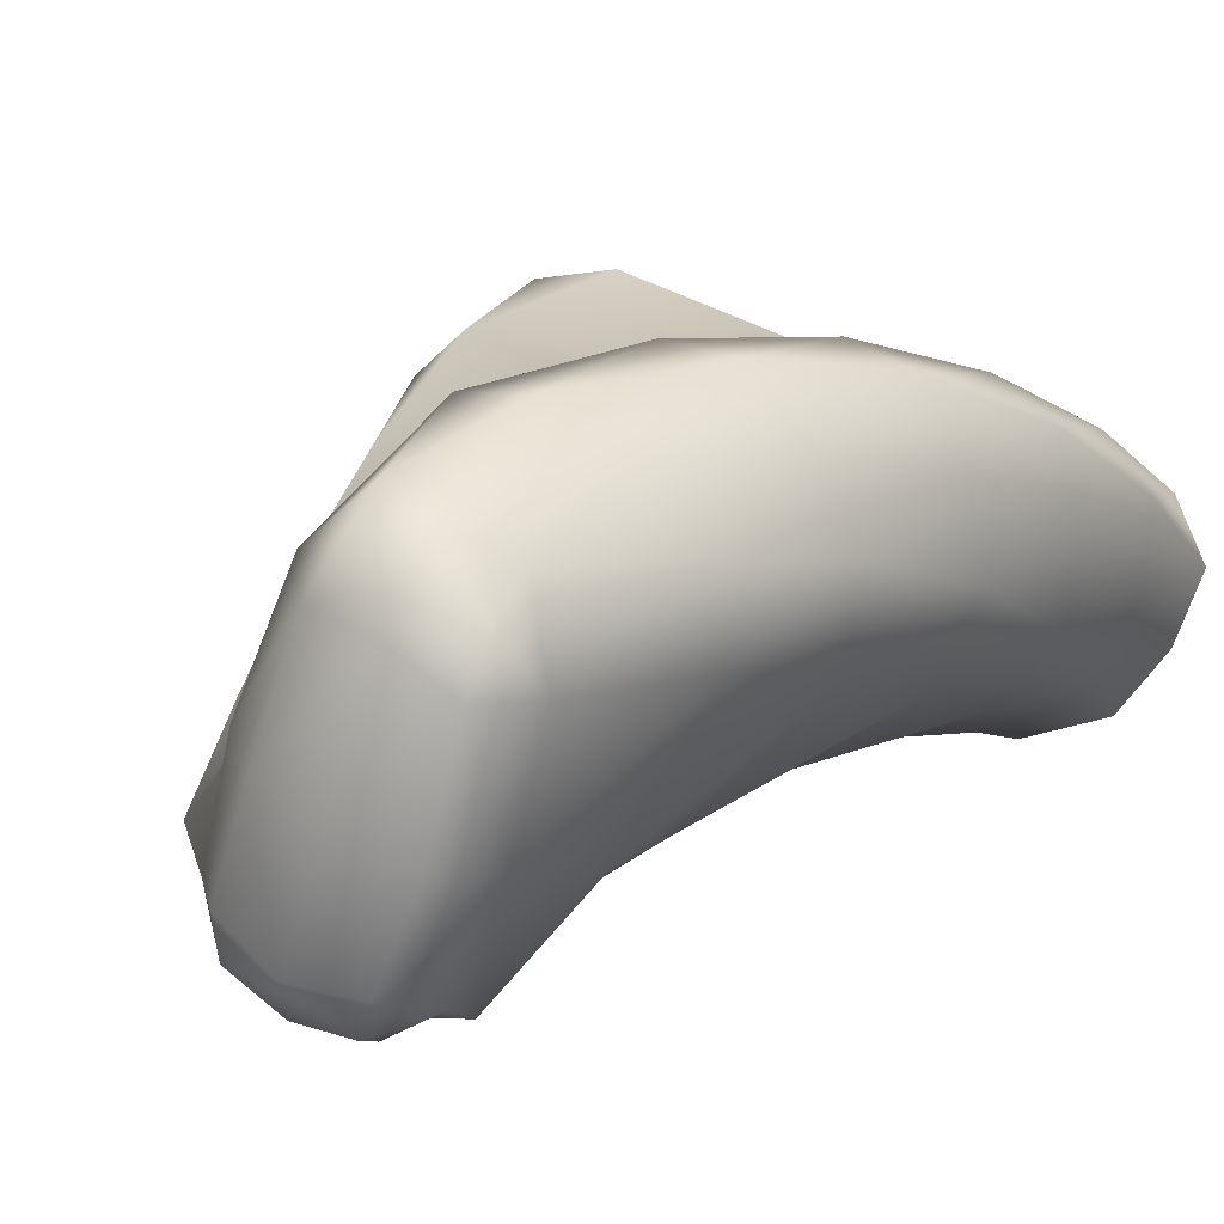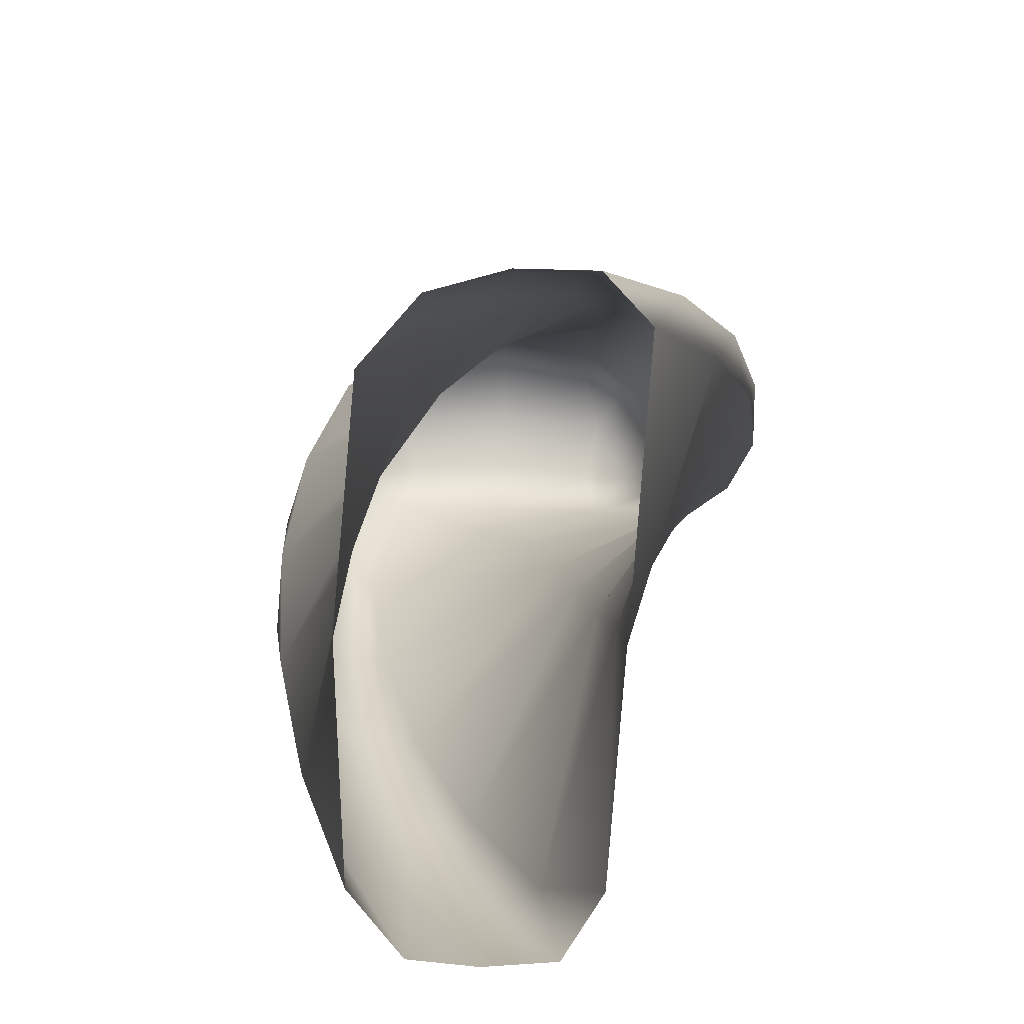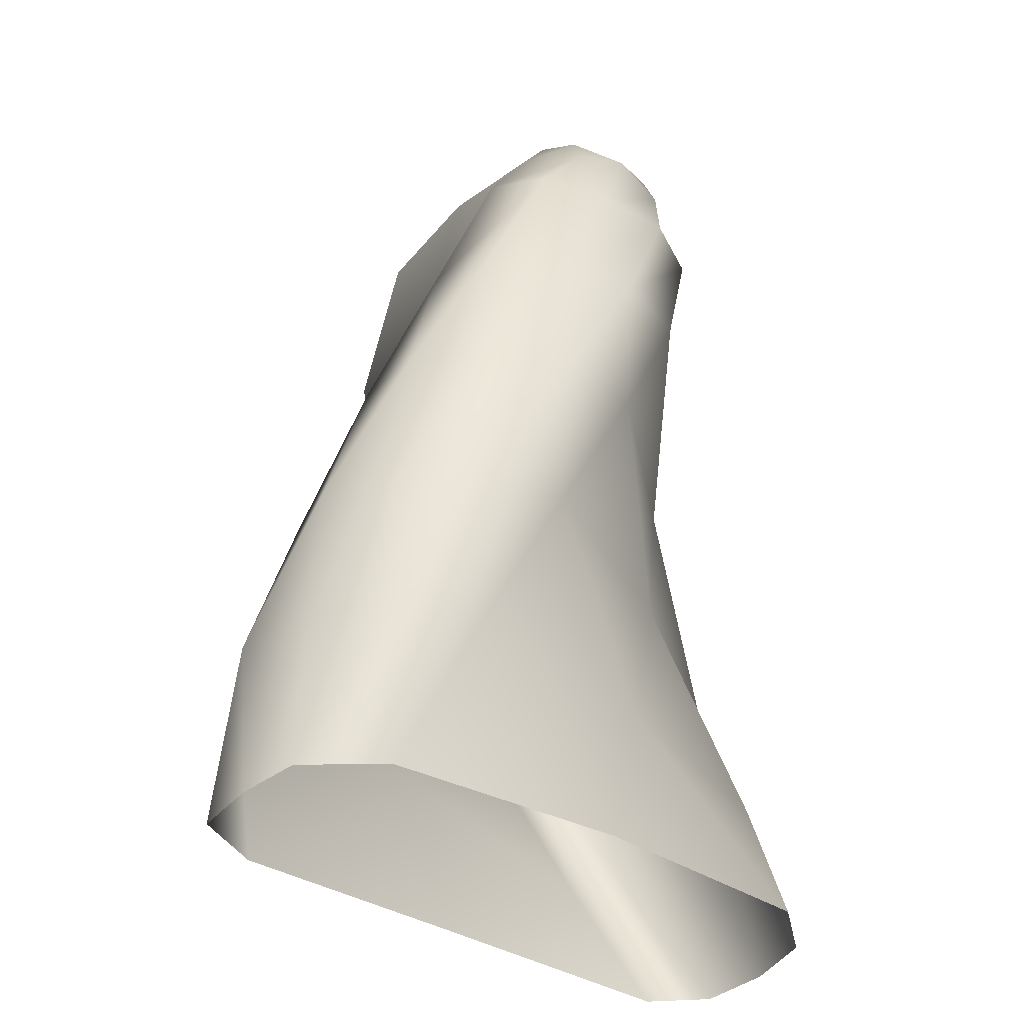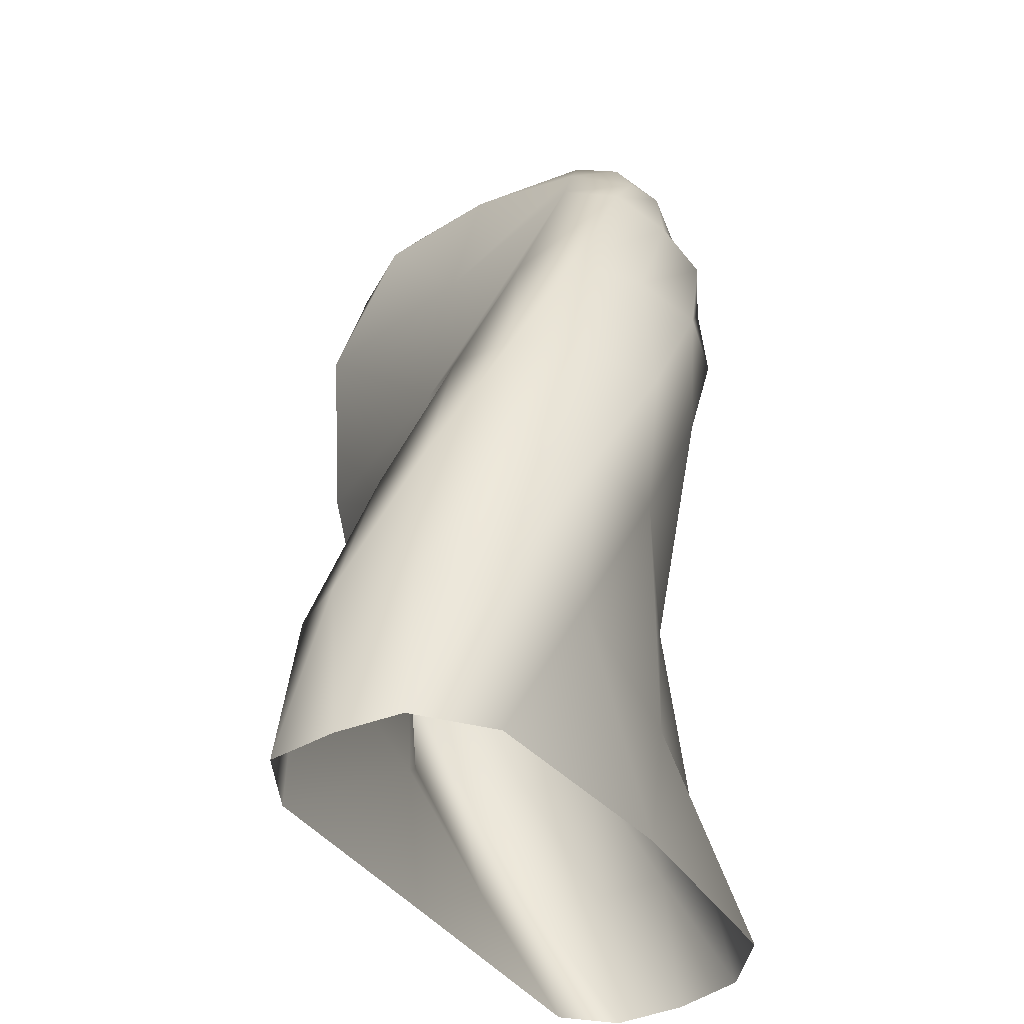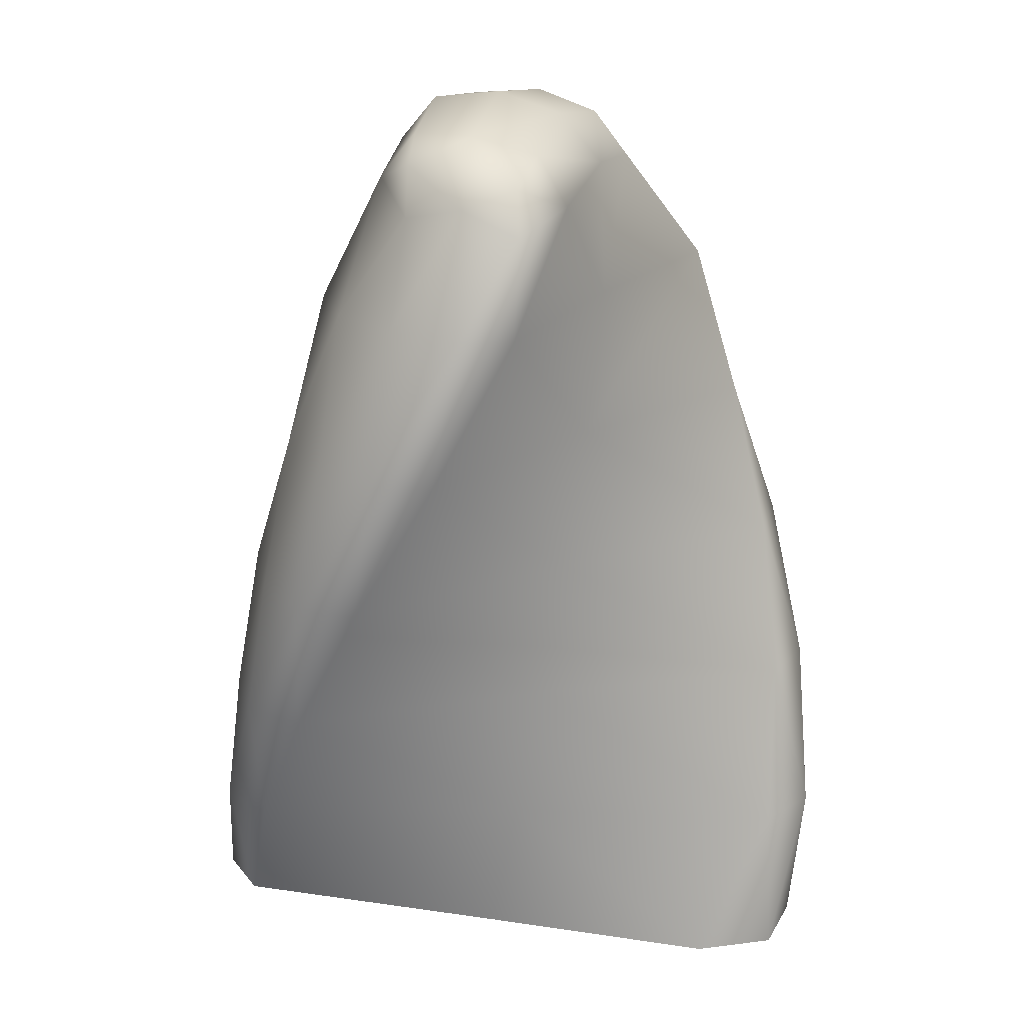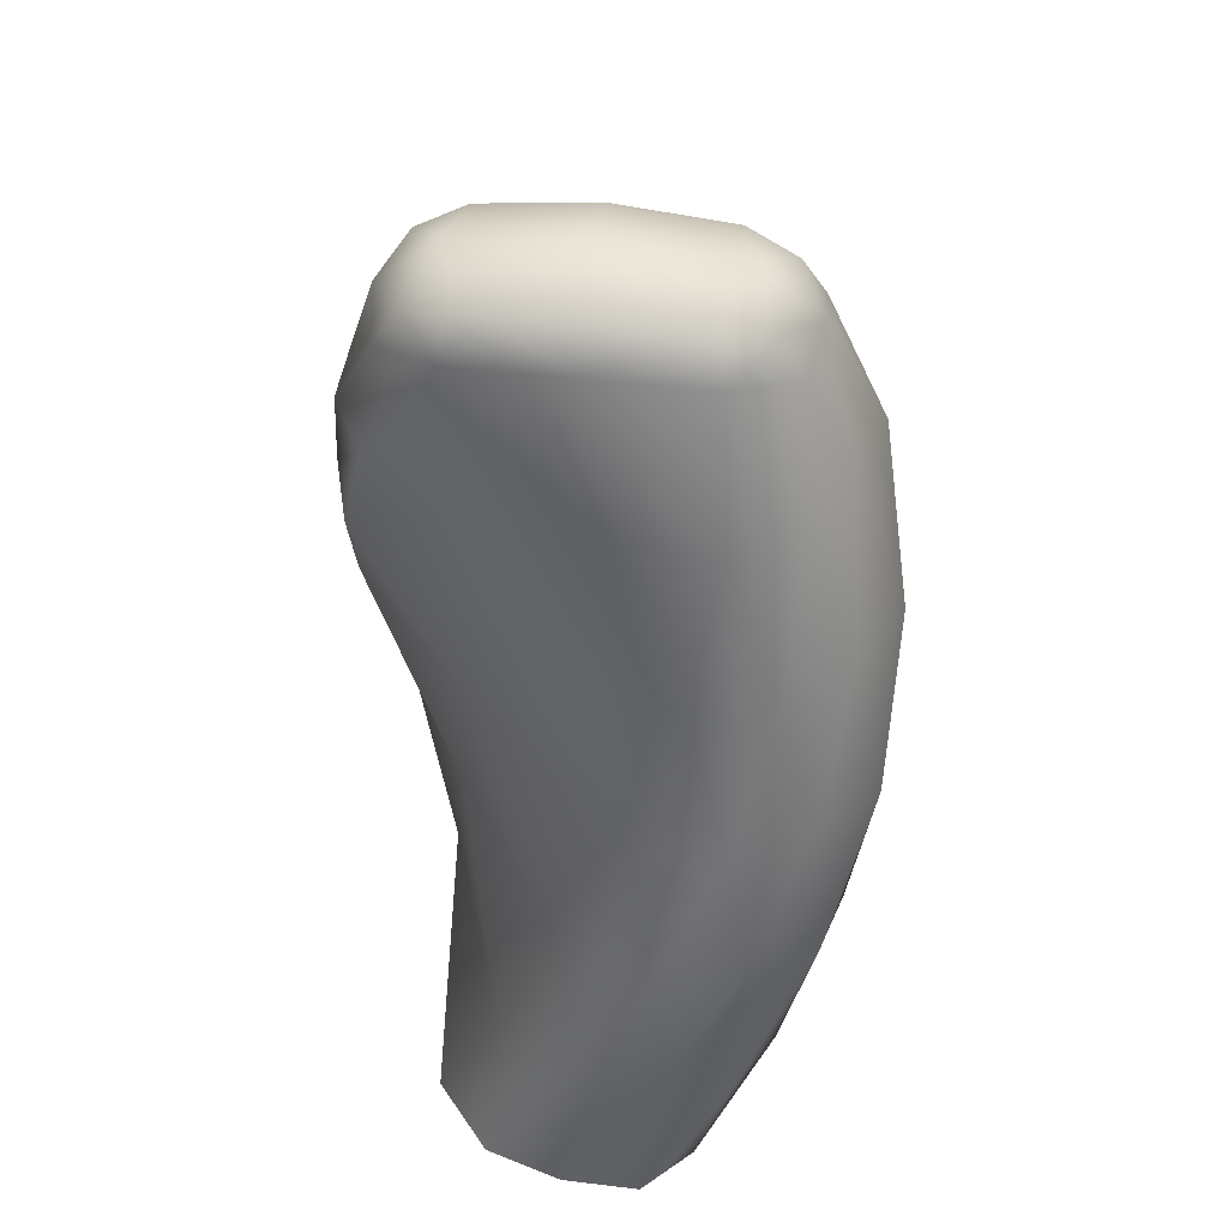
<metadata>
{"format":"obj","ext":"obj","renderer":"f3d","projection":"perspective","resolution":1024,"background":"white","views":[{"elev":15.9,"azim":-155.8,"up":"+Z"},{"elev":-76.3,"azim":-110.7,"up":"+Y"},{"elev":-35.1,"azim":122.3,"up":"+Y"},{"elev":-37.5,"azim":103.0,"up":"+Y"},{"elev":22.1,"azim":-2.3,"up":"+Y"},{"elev":48.1,"azim":-101.6,"up":"+Y"}]}
</metadata>
<code>
g default
v 0.01829 0.9311 0.01893
v -0.2643 0.9311 -0.1693
v -0.1148 0.9311 0.2416
v -0.3665 0.9311 0.01999
v -0.1917 0.9311 0.2466
v -0.2741 0.9311 0.1911
v -0.3433 0.9311 0.1158
v 0.01471 1.102 -0.02444
v -0.2558 1.119 -0.1158
v -0.04111 1.078 0.1289
v -0.2847 1.099 0.03385
v -0.1072 1.053 0.192
v -0.1805 1.085 0.1694
v -0.252 1.066 0.131
v -0.1643 1.164 0.08886
v -0.1231 1.19 -0.07101
v -0.3403 -0.03166 -0.3296
v -0.0283 -0.0305 -0.2459
v 0.2706 -0.03166 -0.1233
v 0.3325 -0.03166 -0.02338
v 0.3093 -0.03166 0.06772
v 0.2677 -0.03166 0.1575
v 0.1619 -0.03166 0.1764
v -0.1405 -0.0305 0.0863
v -0.5074 -0.03166 -0.02386
v -0.5466 -0.03166 -0.1038
v -0.5127 -0.03166 -0.2007
v -0.4501 -0.03166 -0.2878
v -0.3942 0.1609 -0.2542
v -0.08332 0.1618 -0.2549
v 0.2249 0.1609 -0.2145
v 0.3087 0.1609 -0.1342
v 0.3342 0.1609 -0.02977
v 0.3277 0.1609 0.07261
v 0.2623 0.1609 0.1317
v -0.1057 0.1618 0.09507
v -0.4754 0.1609 0.08447
v -0.5328 0.1609 0.01745
v -0.5261 0.1609 -0.0849
v -0.4875 0.1609 -0.1852
v -0.4259 0.3534 -0.1727
v -0.1392 0.3541 -0.2511
v 0.1554 0.3534 -0.2892
v 0.2557 0.3534 -0.233
v 0.3078 0.3534 -0.1389
v 0.3274 0.3534 -0.03814
v 0.2794 0.3534 0.03593
v -0.07034 0.3541 0.0927
v -0.4149 0.3534 0.1751
v -0.4877 0.3534 0.1252
v -0.5085 0.3534 0.02476
v -0.4967 0.3534 -0.08223
v -0.432 0.546 -0.09345
v -0.1923 0.5465 -0.235
v 0.06567 0.546 -0.3398
v 0.1738 0.546 -0.3098
v 0.2483 0.546 -0.2322
v 0.2929 0.546 -0.1399
v 0.2673 0.546 -0.05668
v -0.03674 0.5465 0.07925
v -0.3292 0.546 0.2386
v -0.4105 0.546 0.2083
v -0.4573 0.546 0.117
v -0.4738 0.546 0.01072
v -0.4107 0.7385 -0.02889
v -0.2379 0.7388 -0.2082
v -0.03791 0.7385 -0.3567
v 0.06913 0.7385 -0.3513
v 0.1593 0.7385 -0.2939
v 0.226 0.7385 -0.216
v 0.2267 0.7385 -0.1324
v -0.006269 0.7388 0.05507
v -0.222 0.7385 0.2622
v -0.3048 0.7385 0.2509
v -0.3735 0.7385 0.1747
v -0.4189 0.7385 0.07798
v -0.078 1.14 0.1015
v -0.04053 1.165 -0.0431
v -0.2381 1.159 0.04132
v -0.2099 1.178 -0.1003
v -0.1068 1.107 0.1596
v -0.247 1.128 0.1001
v 0.1725 0.9311 -0.1897
v -0.129 0.9311 -0.3366
v 0.1474 0.9311 -0.2626
v 0.06446 0.9311 -0.3172
v -0.03164 0.9311 -0.3521
v 0.06334 1.078 -0.1802
v -0.188 1.099 -0.2524
v 0.04902 1.053 -0.2704
v -0.02295 1.085 -0.297
v -0.1031 1.066 -0.3098
v -0.05888 1.164 -0.2231
v 0.01736 1.14 -0.1808
v -0.1464 1.159 -0.23
v 0.02968 1.107 -0.2445
v -0.1179 1.128 -0.2821
g FoodLBuckTeeth
f 77 10 8 78
f 1 8 10 3
f 4 11 9 2
f 3 10 12 5
f 5 12 13 6
f 6 13 14 7
f 7 14 11 4
f 79 15 16 80
f 65 4 2 66
f 72 1 3 73
f 73 3 5 74
f 74 5 6 75
f 75 6 7 76
f 76 7 4 65
f 17 29 30 18
f 18 30 31 19
f 19 31 32 20
f 20 32 33 21
f 21 33 34 22
f 22 34 35 23
f 23 35 36 24
f 24 36 37 25
f 25 37 38 26
f 26 38 39 27
f 27 39 40 28
f 28 40 29 17
f 29 41 42 30
f 30 42 43 31
f 31 43 44 32
f 32 44 45 33
f 33 45 46 34
f 34 46 47 35
f 35 47 48 36
f 36 48 49 37
f 37 49 50 38
f 38 50 51 39
f 39 51 52 40
f 40 52 41 29
f 41 53 54 42
f 42 54 55 43
f 43 55 56 44
f 44 56 57 45
f 45 57 58 46
f 46 58 59 47
f 47 59 60 48
f 48 60 61 49
f 49 61 62 50
f 50 62 63 51
f 51 63 64 52
f 52 64 53 41
f 53 65 66 54
f 54 66 67 55
f 55 67 68 56
f 56 68 69 57
f 57 69 70 58
f 58 70 71 59
f 59 71 72 60
f 60 72 73 61
f 61 73 74 62
f 62 74 75 63
f 63 75 76 64
f 64 76 65 53
f 15 77 78 16
f 9 11 79 80
f 13 81 15
f 15 81 77
f 77 81 10
f 10 81 12
f 12 81 13
f 11 82 79
f 79 82 15
f 15 82 13
f 13 82 14
f 14 82 11
f 94 78 8 88
f 1 83 88 8
f 84 2 9 89
f 83 85 90 88
f 85 86 91 90
f 86 87 92 91
f 87 84 89 92
f 95 80 16 93
f 67 66 2 84
f 72 71 83 1
f 71 70 85 83
f 70 69 86 85
f 69 68 87 86
f 68 67 84 87
f 93 16 78 94
f 9 80 95 89
f 91 93 96
f 93 94 96
f 94 88 96
f 88 90 96
f 90 91 96
f 89 95 97
f 95 93 97
f 93 91 97
f 91 92 97
f 92 89 97

</code>
